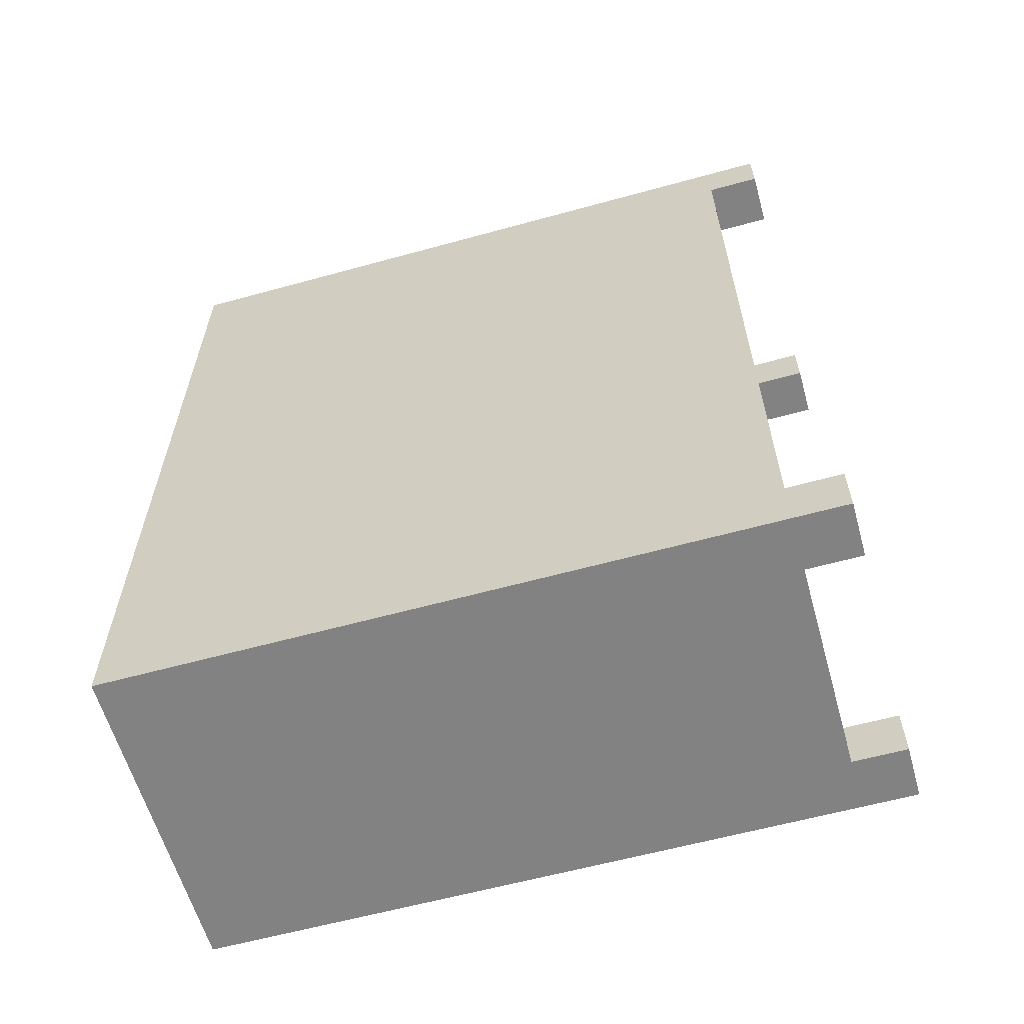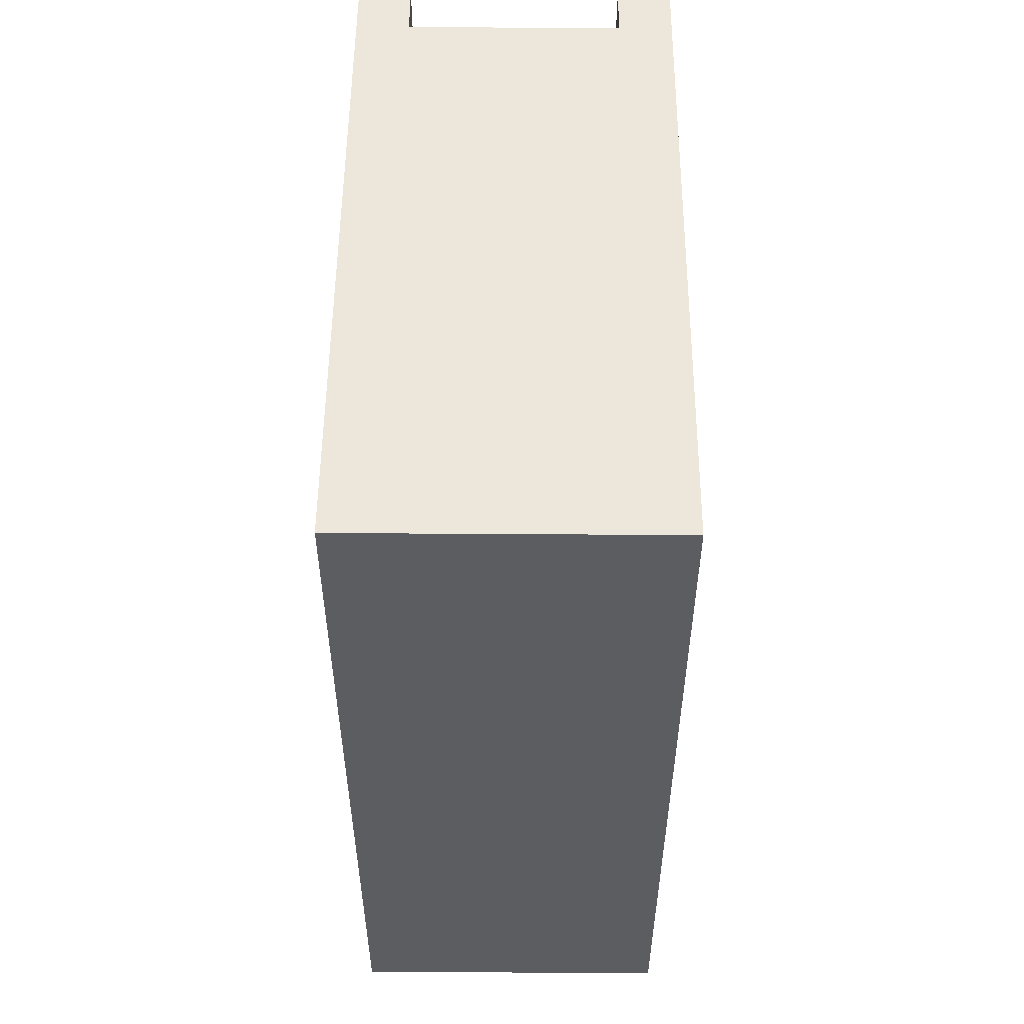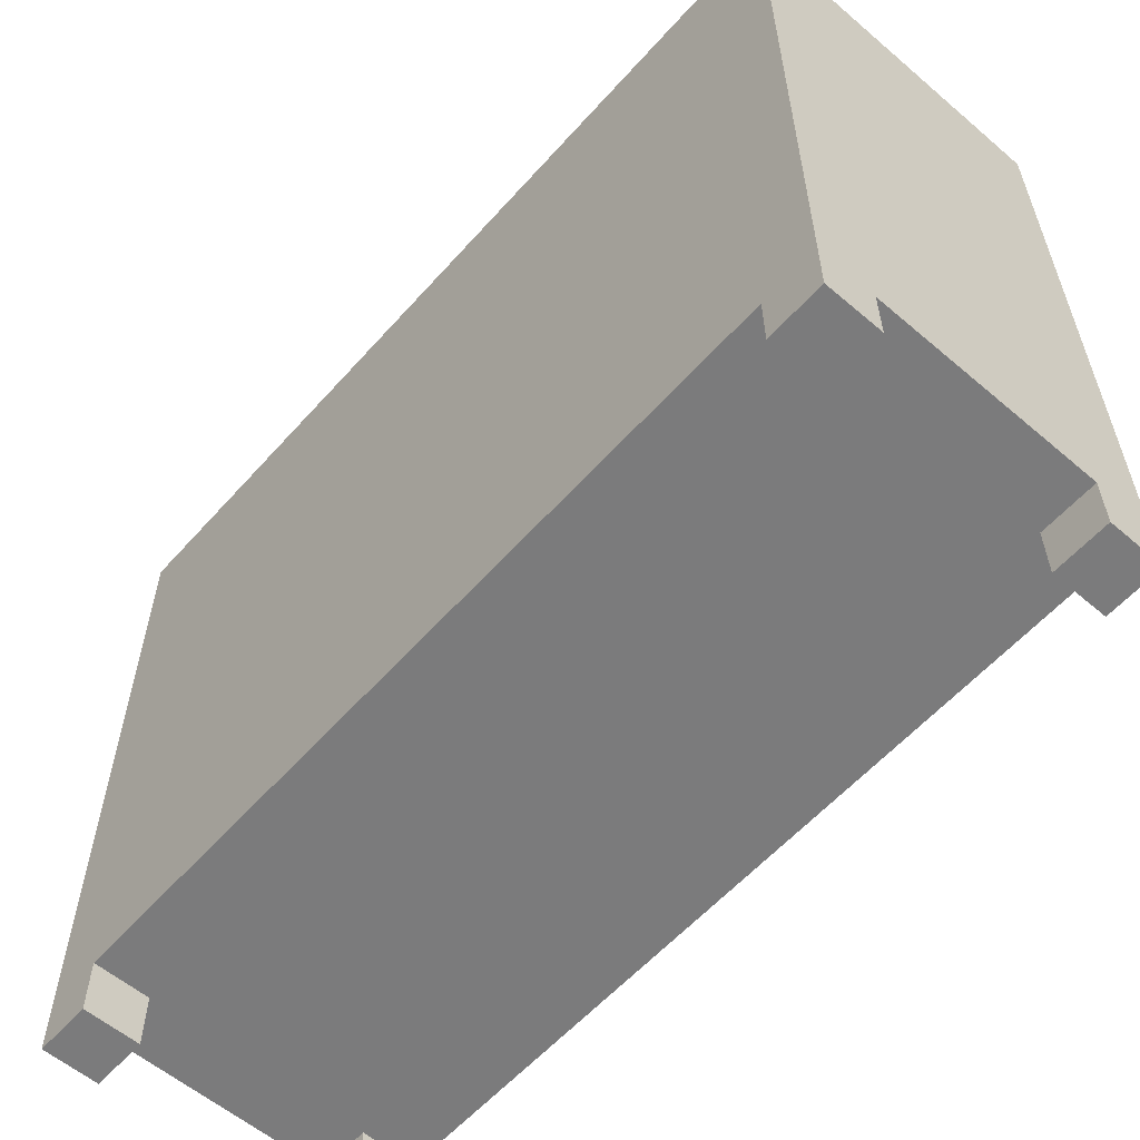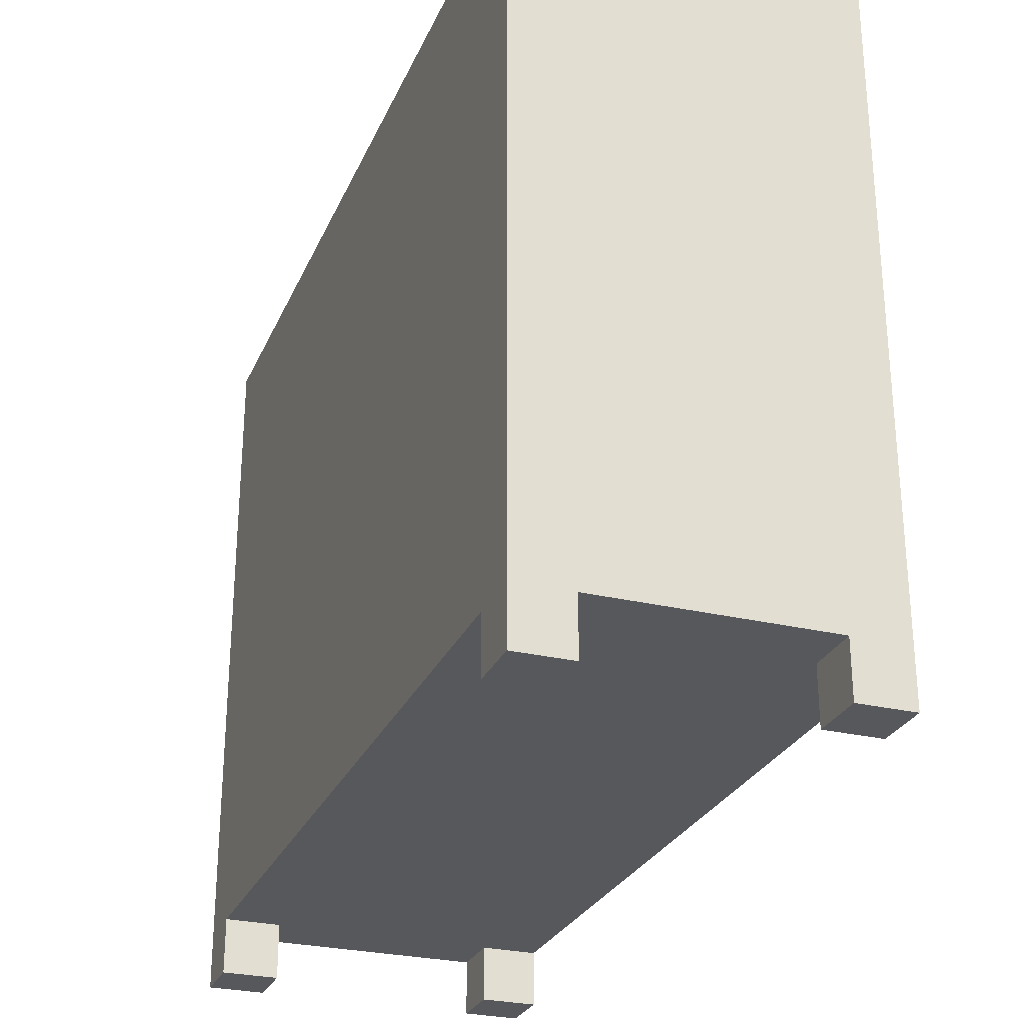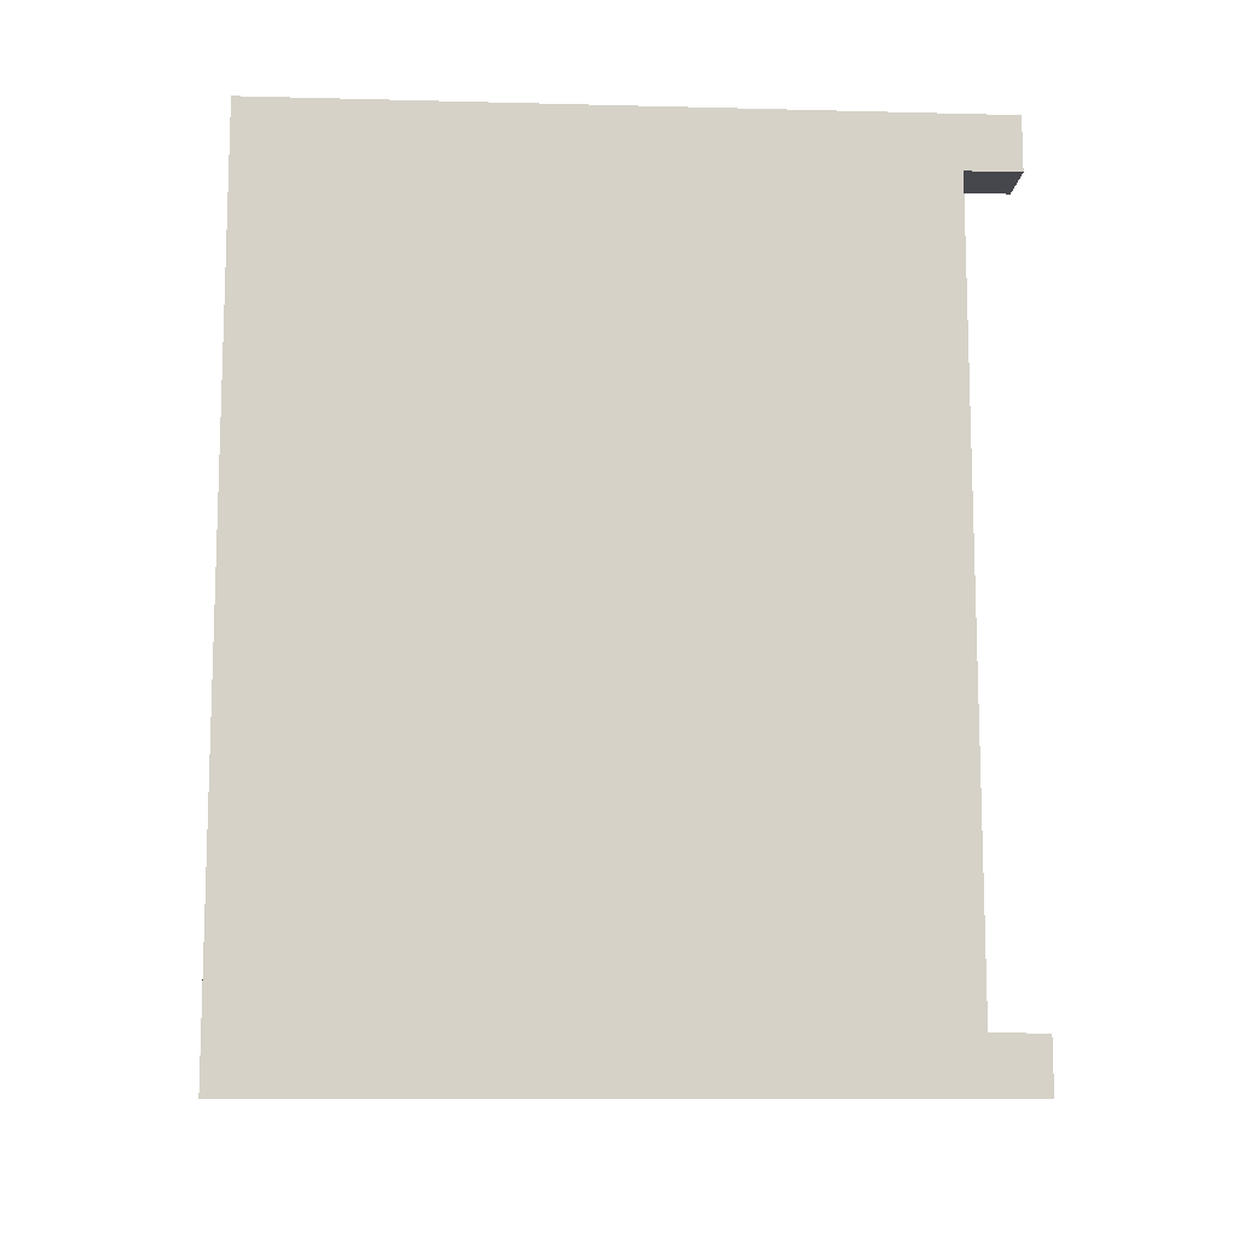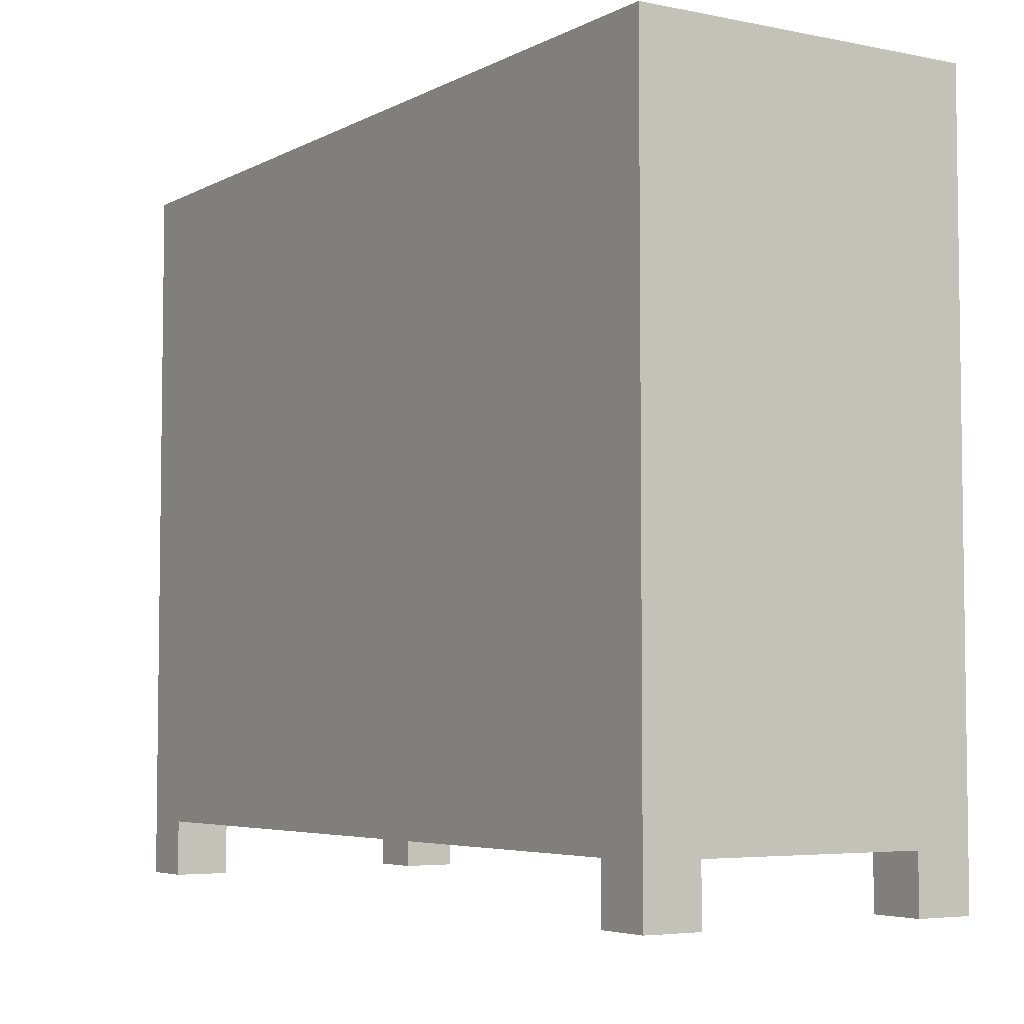
<metadata>
{"format":"obj","ext":"obj","renderer":"f3d","projection":"perspective","resolution":1024,"background":"white","views":[{"elev":-60.7,"azim":-74.3,"up":"+Z"},{"elev":52.8,"azim":-179.6,"up":"+Z"},{"elev":-58.5,"azim":-41.3,"up":"+Y"},{"elev":-27.7,"azim":159.9,"up":"+Y"},{"elev":-11.0,"azim":-93.5,"up":"+Z"},{"elev":-4.9,"azim":-32.6,"up":"+Y"}]}
</metadata>
<code>
o qubo
v -33.2 0.1 -9.1
v -33.2 0.1 -9.2
v -33.2 0.1 -10.6
v -33.2 0.1 -10.7
v -33.2 0.2 -9.1
v -33.2 0.2 -9.2
v -33.2 0.2 -10.6
v -33.2 0.2 -10.7
v -33.2 1.4 -9.1
v -33.2 1.4 -10.7
v -32.7 0.1 -9.1
v -32.7 0.1 -9.2
v -32.7 0.1 -10.6
v -32.7 0.1 -10.7
v -32.7 0.2 -9.1
v -32.7 0.2 -9.2
v -32.7 0.2 -10.6
v -32.7 0.2 -10.7
v -33.1 0.1 -9.1
v -33.1 0.1 -9.2
v -33.1 0.1 -10.6
v -33.1 0.1 -10.7
v -33.1 0.2 -9.1
v -33.1 0.2 -9.2
v -33.1 0.2 -10.6
v -33.1 0.2 -10.7
v -32.6 0.1 -9.1
v -32.6 0.1 -9.2
v -32.6 0.1 -10.6
v -32.6 0.1 -10.7
v -32.6 0.2 -9.1
v -32.6 0.2 -9.2
v -32.6 0.2 -10.6
v -32.6 0.2 -10.7
v -32.6 1.4 -9.1
v -32.6 1.4 -10.7
v -33.2 0.1 -9.1
v -33.2 0.2 -9.1
v -33.2 1.4 -9.1
v -33.1 0.1 -9.1
v -33.1 0.2 -9.1
v -33.1 1.3 -9.1
v -32.7 0.1 -9.1
v -32.7 0.2 -9.1
v -32.7 1.3 -9.1
v -32.6 0.1 -9.1
v -32.6 0.2 -9.1
v -32.6 1.4 -9.1
v -33.2 0.1 -10.6
v -33.2 0.2 -10.6
v -33.1 0.1 -10.6
v -33.1 0.2 -10.6
v -32.7 0.1 -10.6
v -32.7 0.2 -10.6
v -32.6 0.1 -10.6
v -32.6 0.2 -10.6
v -33.2 0.1 -9.2
v -33.2 0.2 -9.2
v -33.1 0.1 -9.2
v -33.1 0.2 -9.2
v -32.7 0.1 -9.2
v -32.7 0.2 -9.2
v -32.6 0.1 -9.2
v -32.6 0.2 -9.2
v -33.2 0.1 -10.7
v -33.2 0.2 -10.7
v -33.2 1.4 -10.7
v -33.1 0.1 -10.7
v -33.1 0.2 -10.7
v -32.7 0.1 -10.7
v -32.7 0.2 -10.7
v -32.6 0.1 -10.7
v -32.6 0.2 -10.7
v -32.6 1.4 -10.7
v -33.2 0.1 -9.1
v -33.1 0.1 -9.1
v -32.7 0.1 -9.1
v -32.6 0.1 -9.1
v -33.2 0.1 -9.2
v -33.1 0.1 -9.2
v -32.7 0.1 -9.2
v -32.6 0.1 -9.2
v -33.2 0.1 -10.6
v -33.1 0.1 -10.6
v -32.7 0.1 -10.6
v -32.6 0.1 -10.6
v -33.2 0.1 -10.7
v -33.1 0.1 -10.7
v -32.7 0.1 -10.7
v -32.6 0.1 -10.7
v -33.1 0.2 -9.1
v -32.7 0.2 -9.1
v -33.2 0.2 -9.2
v -33.1 0.2 -9.2
v -32.7 0.2 -9.2
v -32.6 0.2 -9.2
v -33.2 0.2 -10.6
v -33.1 0.2 -10.6
v -32.7 0.2 -10.6
v -32.6 0.2 -10.6
v -33.1 0.2 -10.7
v -32.7 0.2 -10.7
v -33.2 1.4 -9.1
v -32.6 1.4 -9.1
v -33.2 1.4 -10.7
v -32.6 1.4 -10.7
f 5 2 1
f 6 2 5
f 7 4 3
f 8 4 7
f 9 6 5
f 9 7 6
f 9 8 7
f 10 8 9
f 15 12 11
f 16 12 15
f 17 14 13
f 18 14 17
f 19 20 23
f 23 20 24
f 21 22 25
f 25 22 26
f 27 28 31
f 31 28 32
f 29 30 33
f 33 30 34
f 31 32 35
f 32 33 35
f 33 34 35
f 35 34 36
f 40 38 37
f 41 39 38
f 41 38 40
f 42 39 41
f 44 42 41
f 45 39 42
f 45 42 44
f 46 44 43
f 47 45 44
f 47 44 46
f 48 39 45
f 48 45 47
f 51 50 49
f 52 50 51
f 55 54 53
f 56 54 55
f 57 58 59
f 59 58 60
f 61 62 63
f 63 62 64
f 65 66 68
f 66 67 69
f 68 66 69
f 69 67 71
f 70 71 72
f 71 67 73
f 72 71 73
f 73 67 74
f 79 76 75
f 80 76 79
f 81 78 77
f 82 78 81
f 87 84 83
f 88 84 87
f 89 86 85
f 90 86 89
f 94 92 91
f 95 92 94
f 97 94 93
f 98 95 94
f 98 94 97
f 99 96 95
f 99 95 98
f 100 96 99
f 101 99 98
f 102 99 101
f 103 104 105
f 105 104 106

</code>
